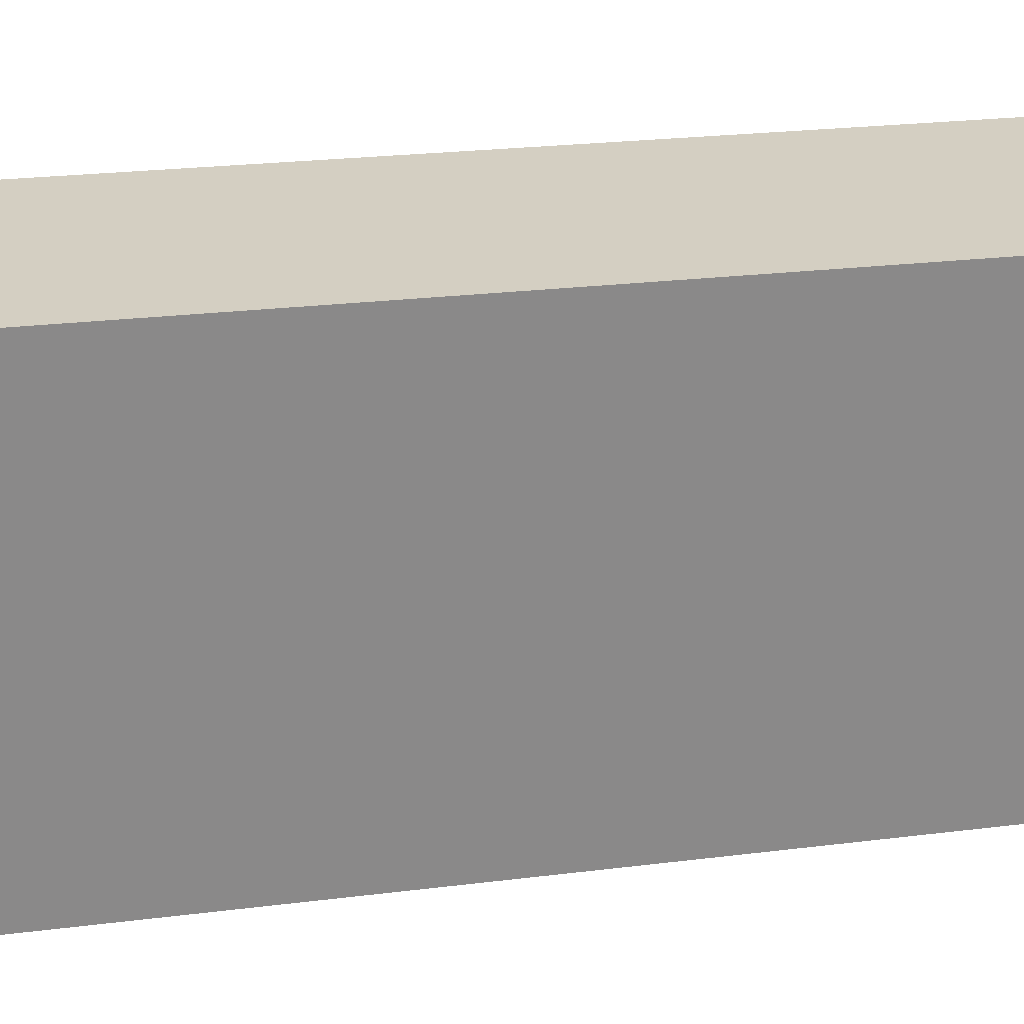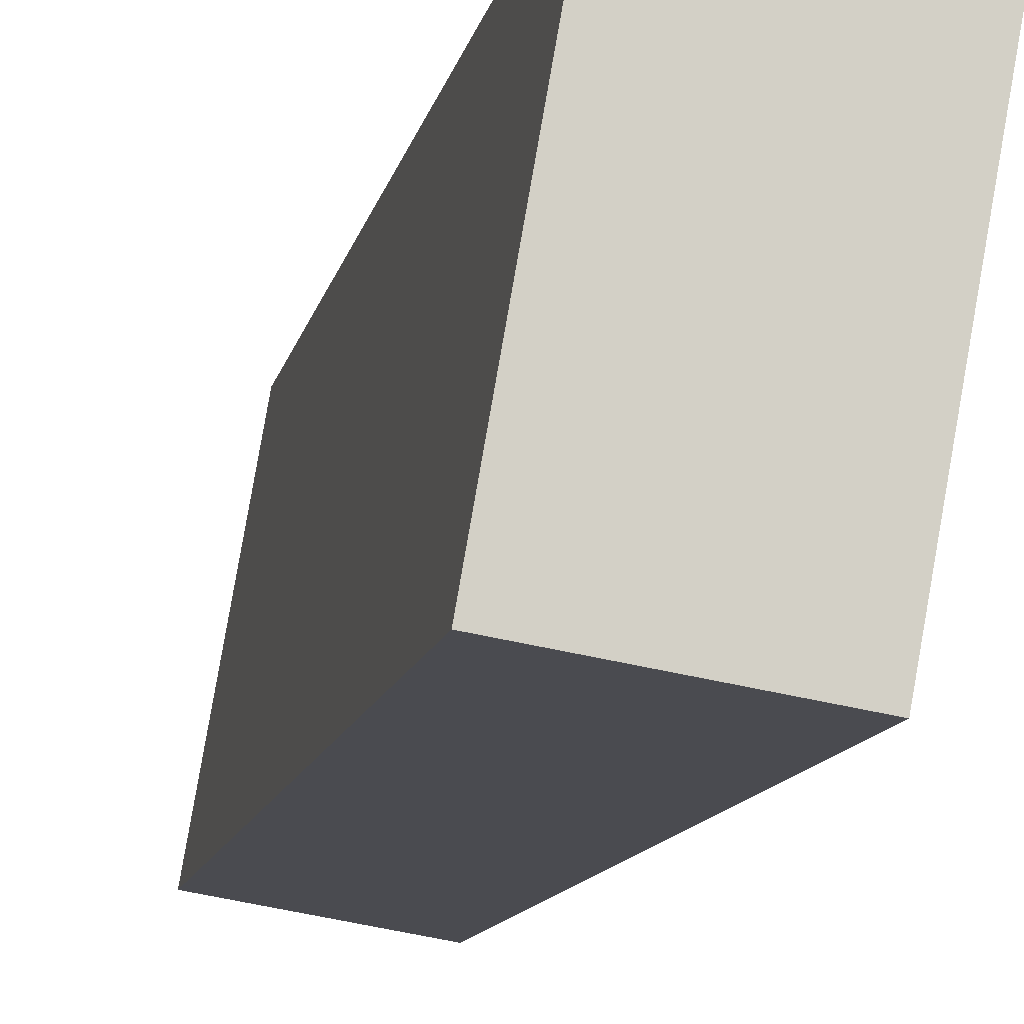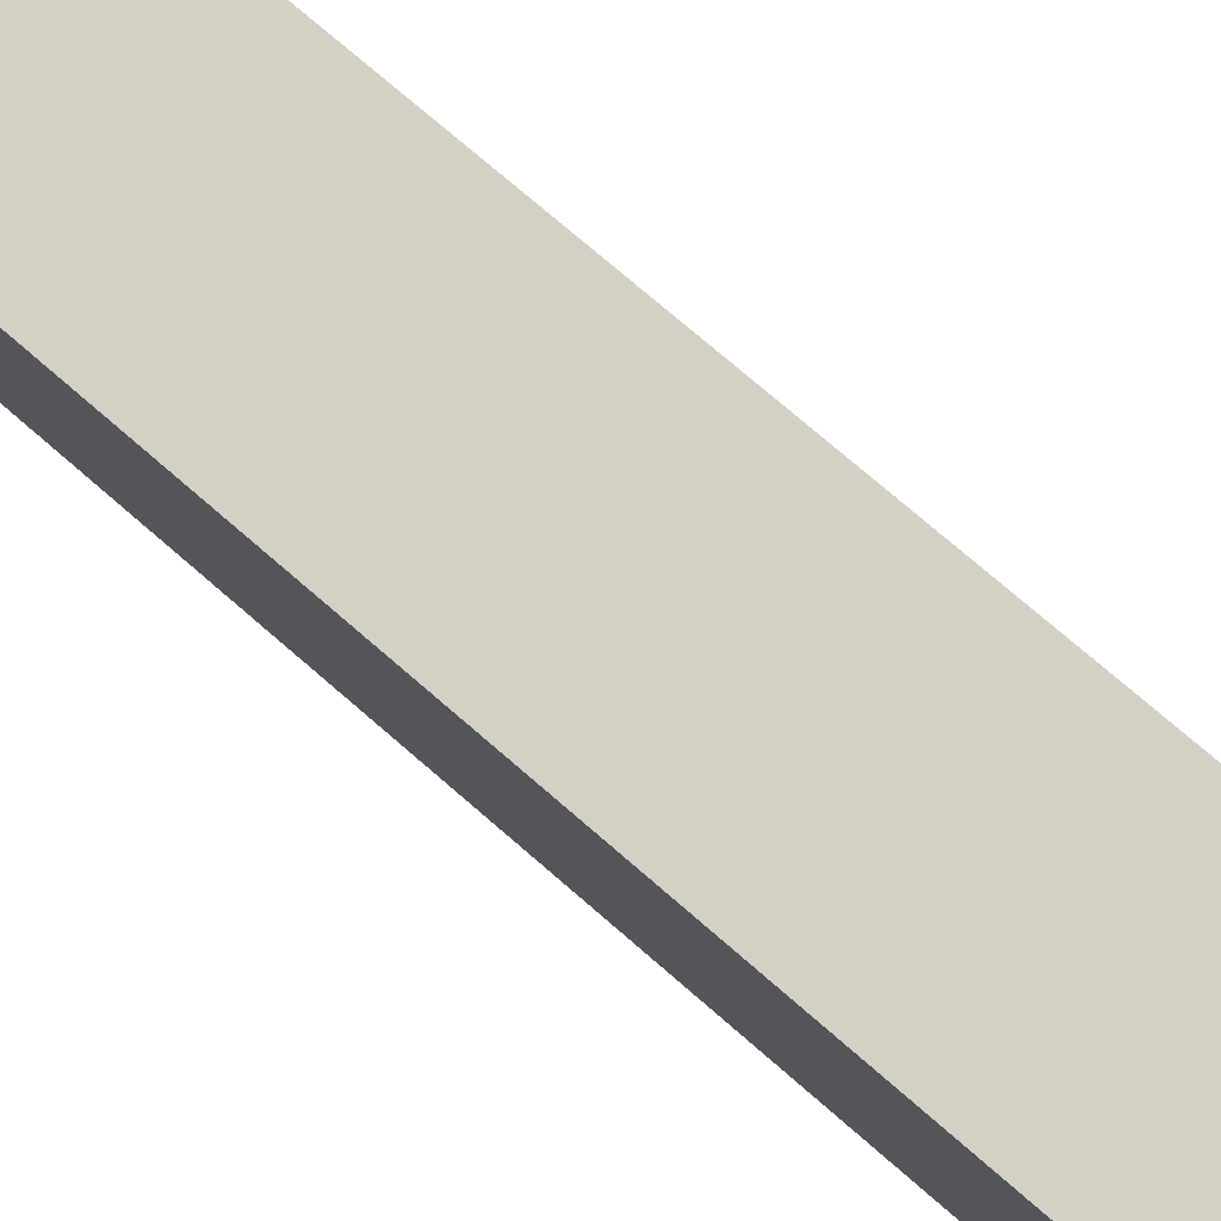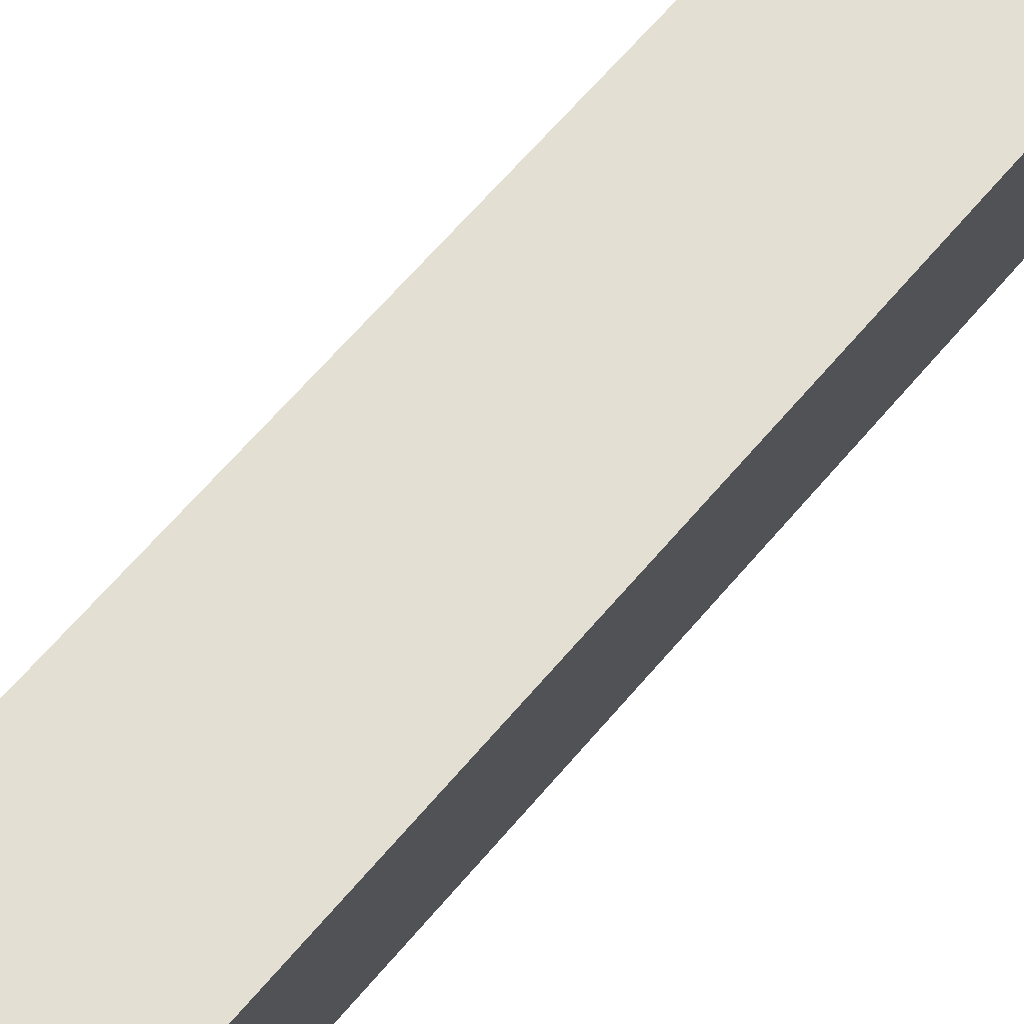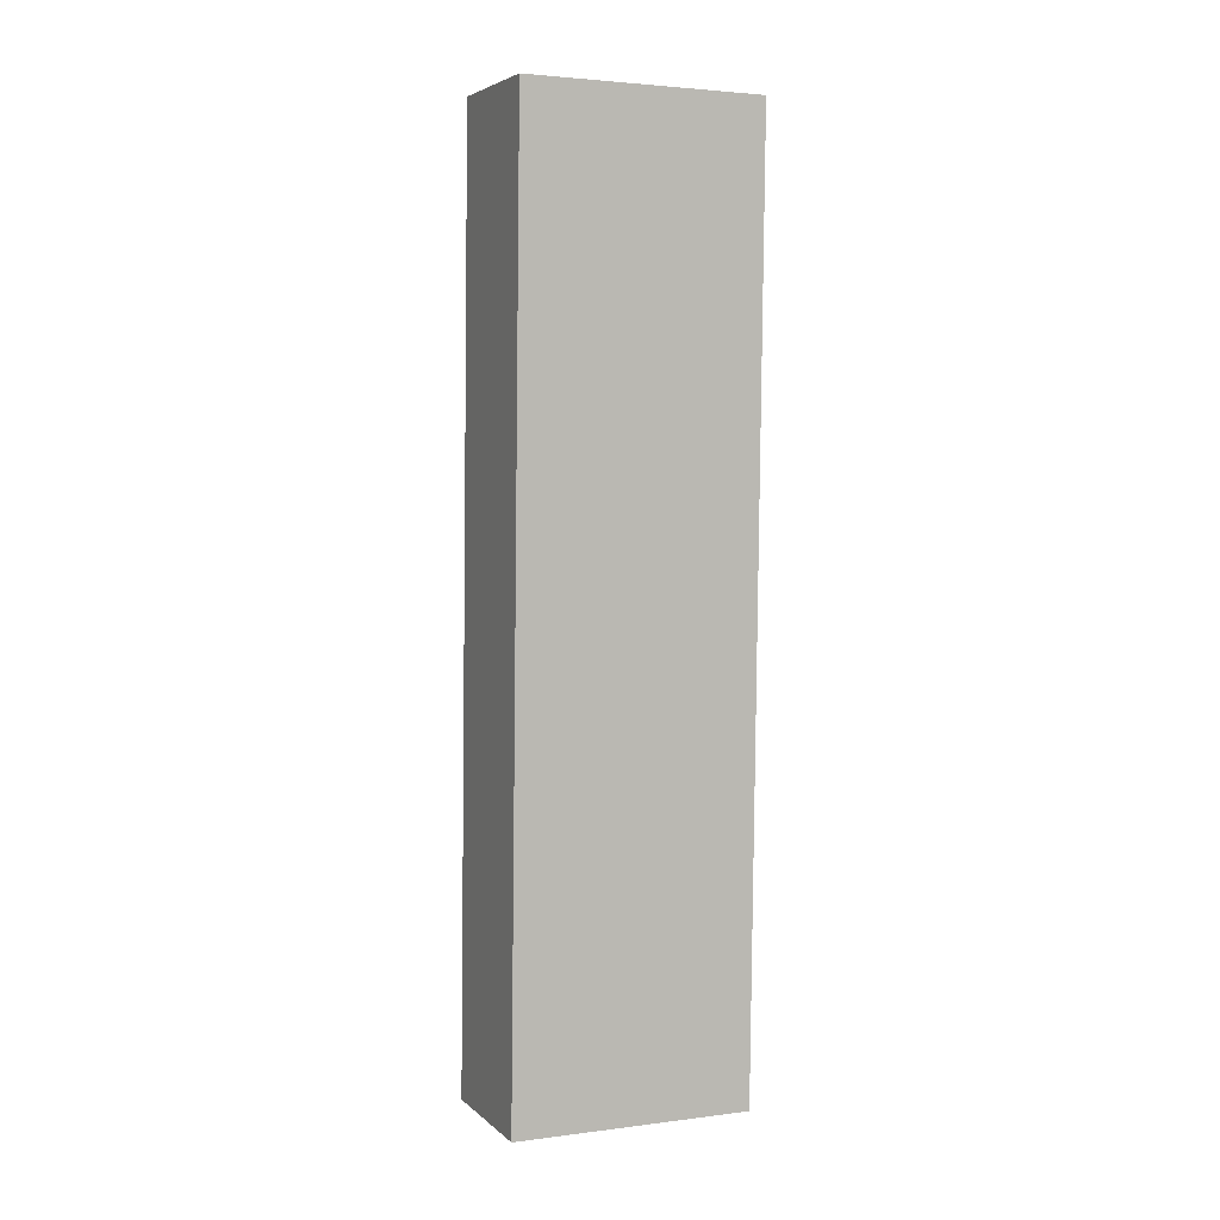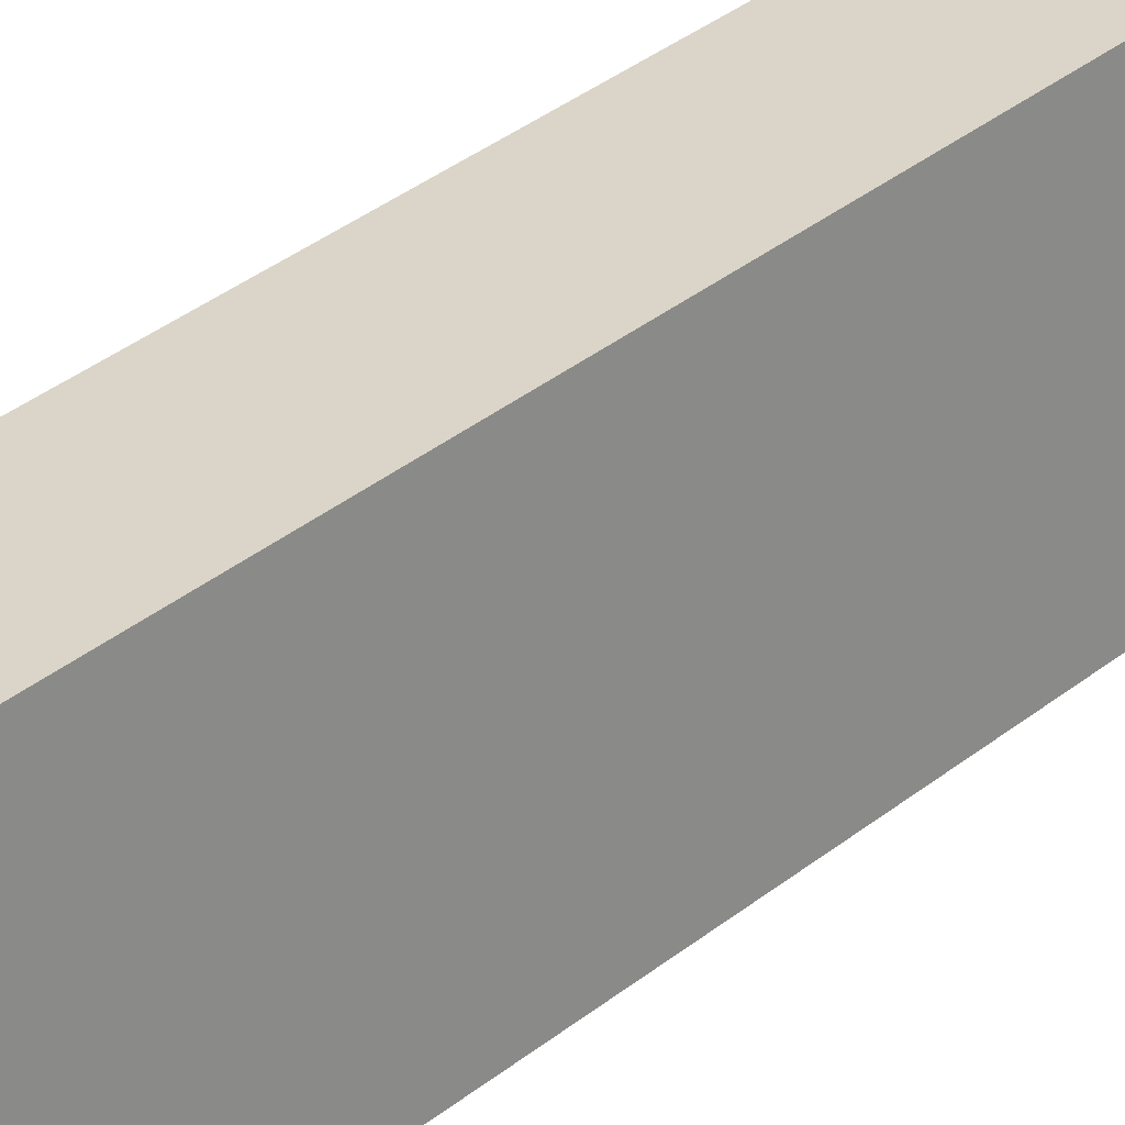
<metadata>
{"format":"obj","ext":"obj","renderer":"f3d","projection":"perspective","resolution":1024,"background":"white","views":[{"elev":15.8,"azim":-109.6,"up":"+Y"},{"elev":-8.2,"azim":171.0,"up":"+Y"},{"elev":68.3,"azim":-48.8,"up":"+Y"},{"elev":61.8,"azim":-141.4,"up":"+Y"},{"elev":3.9,"azim":-103.6,"up":"+Z"},{"elev":39.5,"azim":45.8,"up":"+Y"}]}
</metadata>
<code>
v  35.88 -41.83 154.4
v  35.83 -41.51 154.4
v  36.01 -41.48 154.4
v  36.06 -41.8 154.4
v  35.87 -41.84 155.7
v  36.05 -41.81 155.7
v  35.99 -41.49 155.7
v  35.81 -41.52 155.7
g Object146
f 1 2 3 4
f 5 6 7 8
f 1 4 6 5
f 4 3 7 6
f 3 2 8 7
f 2 1 5 8

</code>
